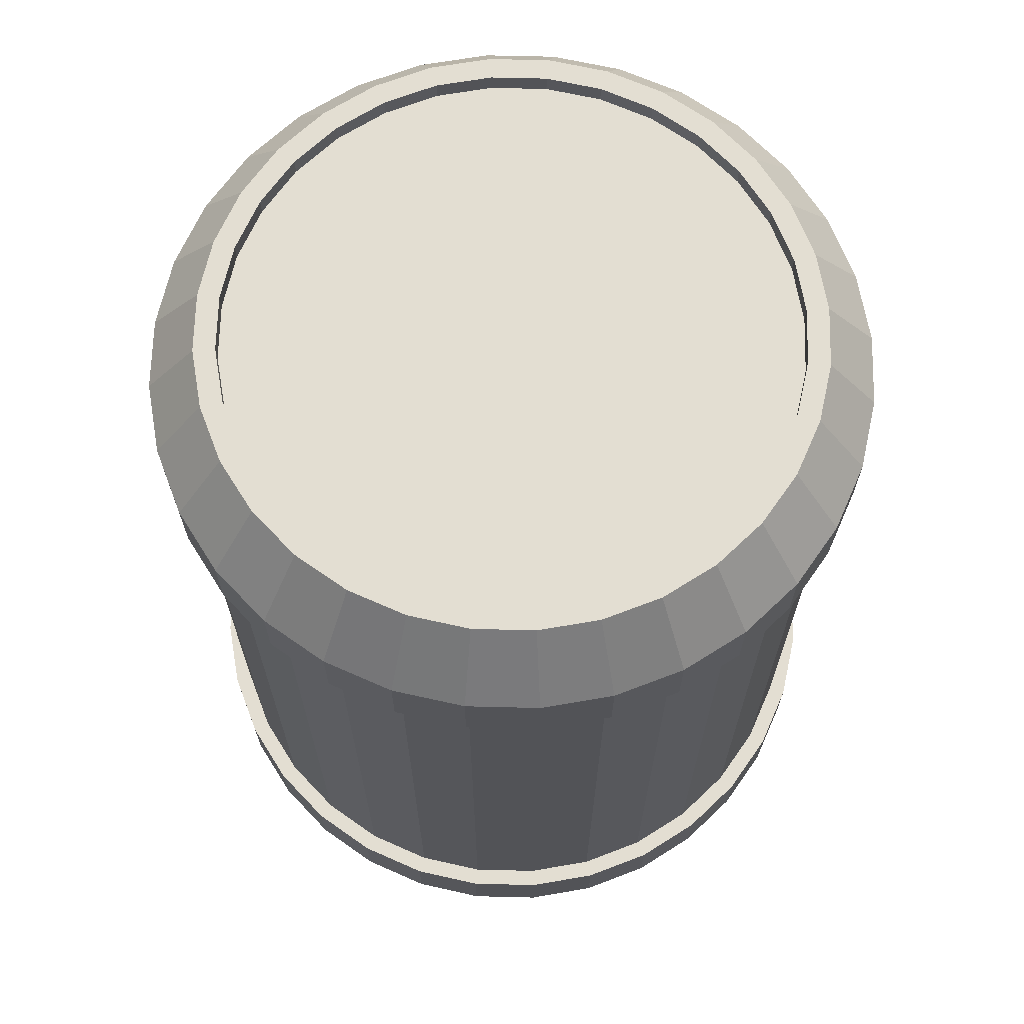
<metadata>
{"format":"obj","ext":"obj","renderer":"f3d","projection":"perspective","resolution":1024,"background":"white","views":[{"elev":67.6,"azim":-116.7,"up":"+Y"}]}
</metadata>
<code>
v -0 0.1422 -0.04986
v 0.009727 0.1422 -0.0489
v 0.01908 0.1422 -0.04607
v 0.0277 0.1422 -0.04146
v 0.03526 0.1422 -0.03526
v 0.04146 0.1422 -0.0277
v 0.04607 0.1422 -0.01908
v 0.0489 0.1422 -0.009727
v 0.04986 0.1422 0
v 0.0489 0.1422 0.009727
v 0.04607 0.1422 0.01908
v 0.04146 0.1422 0.0277
v 0.03526 0.1422 0.03526
v 0.0277 0.1422 0.04146
v 0.01908 0.1422 0.04607
v 0.009727 0.1422 0.0489
v -0 0.1422 0.04986
v -0.009727 0.1422 0.0489
v -0.01908 0.1422 0.04607
v -0.0277 0.1422 0.04146
v -0.03526 0.1422 0.03526
v -0.04146 0.1422 0.0277
v -0.04607 0.1422 0.01908
v -0.0489 0.1422 0.009727
v -0.04986 0.1422 -0
v -0.0489 0.1422 -0.009727
v -0.04607 0.1422 -0.01908
v -0.04146 0.1422 -0.0277
v -0.03526 0.1422 -0.03526
v -0.0277 0.1422 -0.04146
v -0.01908 0.1422 -0.04607
v -0.009727 0.1422 -0.0489
v -0 0.1422 -0.05243
v 0.01023 0.1422 -0.05143
v 0.02006 0.1422 -0.04844
v 0.02913 0.1422 -0.0436
v 0.03708 0.1422 -0.03708
v 0.0436 0.1422 -0.02913
v 0.04844 0.1422 -0.02006
v 0.05143 0.1422 -0.01023
v 0.05243 0.1422 0
v 0.05143 0.1422 0.01023
v 0.04844 0.1422 0.02006
v 0.0436 0.1422 0.02913
v 0.03708 0.1422 0.03708
v 0.02913 0.1422 0.0436
v 0.02006 0.1422 0.04844
v 0.01023 0.1422 0.05143
v -0 0.1422 0.05243
v -0.01023 0.1422 0.05143
v -0.02006 0.1422 0.04844
v -0.02913 0.1422 0.0436
v -0.03708 0.1422 0.03708
v -0.0436 0.1422 0.02913
v -0.04844 0.1422 0.02006
v -0.05143 0.1422 0.01023
v -0.05243 0.1422 -0
v -0.05143 0.1422 -0.01023
v -0.04844 0.1422 -0.02006
v -0.0436 0.1422 -0.02913
v -0.03708 0.1422 -0.03708
v -0.02913 0.1422 -0.0436
v -0.02006 0.1422 -0.04844
v -0.01023 0.1422 -0.05143
v -0 0.152 -0.05243
v 0.01023 0.152 -0.05143
v 0.02006 0.152 -0.04844
v 0.02913 0.152 -0.0436
v 0.03708 0.152 -0.03708
v 0.0436 0.152 -0.02913
v 0.04844 0.152 -0.02006
v 0.05143 0.152 -0.01023
v 0.05243 0.152 0
v 0.05143 0.152 0.01023
v 0.04844 0.152 0.02006
v 0.0436 0.152 0.02913
v 0.03708 0.152 0.03708
v 0.02913 0.152 0.0436
v 0.02006 0.152 0.04844
v 0.01023 0.152 0.05143
v -0 0.152 0.05243
v -0.01023 0.152 0.05143
v -0.02006 0.152 0.04844
v -0.02913 0.152 0.0436
v -0.03708 0.152 0.03708
v -0.0436 0.152 0.02913
v -0.04844 0.152 0.02006
v -0.05143 0.152 0.01023
v -0.05243 0.152 -0
v -0.05143 0.152 -0.01023
v -0.04844 0.152 -0.02006
v -0.0436 0.152 -0.02913
v -0.03708 0.152 -0.03708
v -0.02913 0.152 -0.0436
v -0.02006 0.152 -0.04844
v -0.01023 0.152 -0.05143
v -0 0.1624 -0.04488
v 0.008756 0.1624 -0.04402
v 0.01718 0.1624 -0.04147
v 0.02494 0.1624 -0.03732
v 0.03174 0.1624 -0.03174
v 0.03732 0.1624 -0.02494
v 0.04147 0.1624 -0.01718
v 0.04402 0.1624 -0.008756
v 0.04488 0.1624 0
v 0.04402 0.1624 0.008756
v 0.04147 0.1624 0.01718
v 0.03732 0.1624 0.02494
v 0.03174 0.1624 0.03174
v 0.02494 0.1624 0.03732
v 0.01718 0.1624 0.04147
v 0.008756 0.1624 0.04402
v -0 0.1624 0.04488
v -0.008756 0.1624 0.04402
v -0.01718 0.1624 0.04147
v -0.02494 0.1624 0.03732
v -0.03174 0.1624 0.03174
v -0.03732 0.1624 0.02494
v -0.04147 0.1624 0.01718
v -0.04402 0.1624 0.008756
v -0.04488 0.1624 -0
v -0.04402 0.1624 -0.008756
v -0.04147 0.1624 -0.01718
v -0.03732 0.1624 -0.02494
v -0.03174 0.1624 -0.03174
v -0.02494 0.1624 -0.03732
v -0.01718 0.1624 -0.04147
v -0.008756 0.1624 -0.04402
v -0 0.1624 -0.04168
v 0.008131 0.1624 -0.04088
v 0.01595 0.1624 -0.0385
v 0.02315 0.1624 -0.03465
v 0.02947 0.1624 -0.02947
v 0.03465 0.1624 -0.02315
v 0.0385 0.1624 -0.01595
v 0.04088 0.1624 -0.008131
v 0.04168 0.1624 0
v 0.04088 0.1624 0.008131
v 0.0385 0.1624 0.01595
v 0.03465 0.1624 0.02315
v 0.02947 0.1624 0.02947
v 0.02315 0.1624 0.03465
v 0.01595 0.1624 0.0385
v 0.008131 0.1624 0.04088
v -0 0.1624 0.04168
v -0.008131 0.1624 0.04088
v -0.01595 0.1624 0.0385
v -0.02315 0.1624 0.03465
v -0.02947 0.1624 0.02947
v -0.03465 0.1624 0.02315
v -0.0385 0.1624 0.01595
v -0.04088 0.1624 0.008131
v -0.04168 0.1624 -0
v -0.04088 0.1624 -0.008131
v -0.0385 0.1624 -0.01595
v -0.03465 0.1624 -0.02315
v -0.02947 0.1624 -0.02947
v -0.02315 0.1624 -0.03465
v -0.01595 0.1624 -0.0385
v -0.008131 0.1624 -0.04088
v -0 0.1596 -0.04168
v 0.008131 0.1596 -0.04088
v 0.01595 0.1596 -0.0385
v 0.02315 0.1596 -0.03465
v 0.02947 0.1596 -0.02947
v 0.03465 0.1596 -0.02315
v 0.0385 0.1596 -0.01595
v 0.04088 0.1596 -0.008131
v 0.04168 0.1596 0
v 0.04088 0.1596 0.008131
v 0.0385 0.1596 0.01595
v 0.03465 0.1596 0.02315
v 0.02947 0.1596 0.02947
v 0.02315 0.1596 0.03465
v 0.01595 0.1596 0.0385
v 0.008131 0.1596 0.04088
v -0 0.1596 0.04168
v -0.008131 0.1596 0.04088
v -0.01595 0.1596 0.0385
v -0.02315 0.1596 0.03465
v -0.02947 0.1596 0.02947
v -0.03465 0.1596 0.02315
v -0.0385 0.1596 0.01595
v -0.04088 0.1596 0.008131
v -0.04168 0.1596 -0
v -0.04088 0.1596 -0.008131
v -0.0385 0.1596 -0.01595
v -0.03465 0.1596 -0.02315
v -0.02947 0.1596 -0.02947
v -0.02315 0.1596 -0.03465
v -0.01595 0.1596 -0.0385
v -0.008131 0.1596 -0.04088
v -0 0.04804 -0.04986
v 0.009727 0.04804 -0.0489
v 0.01908 0.04804 -0.04607
v 0.0277 0.04804 -0.04146
v 0.03526 0.04804 -0.03526
v 0.04146 0.04804 -0.0277
v 0.04607 0.04804 -0.01908
v 0.0489 0.04804 -0.009727
v 0.04986 0.04804 0
v 0.0489 0.04804 0.009727
v 0.04607 0.04804 0.01908
v 0.04146 0.04804 0.0277
v 0.03526 0.04804 0.03526
v 0.0277 0.04804 0.04146
v 0.01908 0.04804 0.04607
v 0.009727 0.04804 0.0489
v -0 0.04804 0.04986
v -0.009727 0.04804 0.0489
v -0.01908 0.04804 0.04607
v -0.0277 0.04804 0.04146
v -0.03526 0.04804 0.03526
v -0.04146 0.04804 0.0277
v -0.04607 0.04804 0.01908
v -0.0489 0.04804 0.009727
v -0.04986 0.04804 -0
v -0.0489 0.04804 -0.009727
v -0.04607 0.04804 -0.01908
v -0.04146 0.04804 -0.0277
v -0.03526 0.04804 -0.03526
v -0.0277 0.04804 -0.04146
v -0.01908 0.04804 -0.04607
v -0.009727 0.04804 -0.0489
v -0 0.04804 -0.05243
v 0.01023 0.04804 -0.05143
v 0.02006 0.04804 -0.04844
v 0.02913 0.04804 -0.0436
v 0.03708 0.04804 -0.03708
v 0.0436 0.04804 -0.02913
v 0.04844 0.04804 -0.02006
v 0.05143 0.04804 -0.01023
v 0.05243 0.04804 0
v 0.05143 0.04804 0.01023
v 0.04844 0.04804 0.02006
v 0.0436 0.04804 0.02913
v 0.03708 0.04804 0.03708
v 0.02913 0.04804 0.0436
v 0.02006 0.04804 0.04844
v 0.01023 0.04804 0.05143
v -0 0.04804 0.05243
v -0.01023 0.04804 0.05143
v -0.02006 0.04804 0.04844
v -0.02913 0.04804 0.0436
v -0.03708 0.04804 0.03708
v -0.0436 0.04804 0.02913
v -0.04844 0.04804 0.02006
v -0.05143 0.04804 0.01023
v -0.05243 0.04804 -0
v -0.05143 0.04804 -0.01023
v -0.04844 0.04804 -0.02006
v -0.0436 0.04804 -0.02913
v -0.03708 0.04804 -0.03708
v -0.02913 0.04804 -0.0436
v -0.02006 0.04804 -0.04844
v -0.01023 0.04804 -0.05143
v -0 0.03827 -0.05243
v 0.01023 0.03827 -0.05143
v 0.02006 0.03827 -0.04844
v 0.02913 0.03827 -0.0436
v 0.03708 0.03827 -0.03708
v 0.0436 0.03827 -0.02913
v 0.04844 0.03827 -0.02006
v 0.05143 0.03827 -0.01023
v 0.05243 0.03827 0
v 0.05143 0.03827 0.01023
v 0.04844 0.03827 0.02006
v 0.0436 0.03827 0.02913
v 0.03708 0.03827 0.03708
v 0.02913 0.03827 0.0436
v 0.02006 0.03827 0.04844
v 0.01023 0.03827 0.05143
v -0 0.03827 0.05243
v -0.01023 0.03827 0.05143
v -0.02006 0.03827 0.04844
v -0.02913 0.03827 0.0436
v -0.03708 0.03827 0.03708
v -0.0436 0.03827 0.02913
v -0.04844 0.03827 0.02006
v -0.05143 0.03827 0.01023
v -0.05243 0.03827 -0
v -0.05143 0.03827 -0.01023
v -0.04844 0.03827 -0.02006
v -0.0436 0.03827 -0.02913
v -0.03708 0.03827 -0.03708
v -0.02913 0.03827 -0.0436
v -0.02006 0.03827 -0.04844
v -0.01023 0.03827 -0.05143
v -0 0.02791 -0.04488
v 0.008756 0.02791 -0.04402
v 0.01718 0.02791 -0.04147
v 0.02494 0.02791 -0.03732
v 0.03174 0.02791 -0.03174
v 0.03732 0.02791 -0.02494
v 0.04147 0.02791 -0.01718
v 0.04402 0.02791 -0.008756
v 0.04488 0.02791 0
v 0.04402 0.02791 0.008756
v 0.04147 0.02791 0.01718
v 0.03732 0.02791 0.02494
v 0.03174 0.02791 0.03174
v 0.02494 0.02791 0.03732
v 0.01718 0.02791 0.04147
v 0.008756 0.02791 0.04402
v -0 0.02791 0.04488
v -0.008756 0.02791 0.04402
v -0.01718 0.02791 0.04147
v -0.02494 0.02791 0.03732
v -0.03174 0.02791 0.03174
v -0.03732 0.02791 0.02494
v -0.04147 0.02791 0.01718
v -0.04402 0.02791 0.008756
v -0.04488 0.02791 -0
v -0.04402 0.02791 -0.008756
v -0.04147 0.02791 -0.01718
v -0.03732 0.02791 -0.02494
v -0.03174 0.02791 -0.03174
v -0.02494 0.02791 -0.03732
v -0.01718 0.02791 -0.04147
v -0.008756 0.02791 -0.04402
v -0 0.02791 -0.04168
v 0.008131 0.02791 -0.04088
v 0.01595 0.02791 -0.0385
v 0.02315 0.02791 -0.03465
v 0.02947 0.02791 -0.02947
v 0.03465 0.02791 -0.02315
v 0.0385 0.02791 -0.01595
v 0.04088 0.02791 -0.008131
v 0.04168 0.02791 0
v 0.04088 0.02791 0.008131
v 0.0385 0.02791 0.01595
v 0.03465 0.02791 0.02315
v 0.02947 0.02791 0.02947
v 0.02315 0.02791 0.03465
v 0.01595 0.02791 0.0385
v 0.008131 0.02791 0.04088
v -0 0.02791 0.04168
v -0.008131 0.02791 0.04088
v -0.01595 0.02791 0.0385
v -0.02315 0.02791 0.03465
v -0.02947 0.02791 0.02947
v -0.03465 0.02791 0.02315
v -0.0385 0.02791 0.01595
v -0.04088 0.02791 0.008131
v -0.04168 0.02791 -0
v -0.04088 0.02791 -0.008131
v -0.0385 0.02791 -0.01595
v -0.03465 0.02791 -0.02315
v -0.02947 0.02791 -0.02947
v -0.02315 0.02791 -0.03465
v -0.01595 0.02791 -0.0385
v -0.008131 0.02791 -0.04088
v -0 0.03068 -0.04168
v 0.008131 0.03068 -0.04088
v 0.01595 0.03068 -0.0385
v 0.02315 0.03068 -0.03465
v 0.02947 0.03068 -0.02947
v 0.03465 0.03068 -0.02315
v 0.0385 0.03068 -0.01595
v 0.04088 0.03068 -0.008131
v 0.04168 0.03068 0
v 0.04088 0.03068 0.008131
v 0.0385 0.03068 0.01595
v 0.03465 0.03068 0.02315
v 0.02947 0.03068 0.02947
v 0.02315 0.03068 0.03465
v 0.01595 0.03068 0.0385
v 0.008131 0.03068 0.04088
v -0 0.03068 0.04168
v -0.008131 0.03068 0.04088
v -0.01595 0.03068 0.0385
v -0.02315 0.03068 0.03465
v -0.02947 0.03068 0.02947
v -0.03465 0.03068 0.02315
v -0.0385 0.03068 0.01595
v -0.04088 0.03068 0.008131
v -0.04168 0.03068 -0
v -0.04088 0.03068 -0.008131
v -0.0385 0.03068 -0.01595
v -0.03465 0.03068 -0.02315
v -0.02947 0.03068 -0.02947
v -0.02315 0.03068 -0.03465
v -0.01595 0.03068 -0.0385
v -0.008131 0.03068 -0.04088
f 22 54 55
f 58 90 91
f 2 1 33
f 11 43 44
f 32 31 63
f 21 20 52
f 9 41 42
f 29 61 62
f 18 50 51
f 8 7 39
f 28 27 59
f 5 37 38
f 17 16 48
f 25 57 58
f 4 3 35
f 14 46 47
f 23 55 56
f 13 12 44
f 1 32 64
f 21 53 54
f 10 42 43
f 30 62 63
f 19 51 52
f 8 40 41
f 29 28 60
f 17 49 50
f 6 38 39
f 27 26 58
f 4 36 37
f 15 47 48
f 24 56 57
f 3 2 34
f 13 45 46
f 92 124 125
f 36 68 69
f 47 79 80
f 56 88 89
f 34 66 67
f 45 77 78
f 54 86 87
f 43 75 76
f 63 95 96
f 52 84 85
f 41 73 74
f 61 93 94
f 50 82 83
f 39 71 72
f 59 91 92
f 37 69 70
f 48 80 81
f 57 89 90
f 35 67 68
f 46 78 79
f 55 87 88
f 33 65 66
f 44 76 77
f 64 96 65
f 53 85 86
f 42 74 75
f 62 94 95
f 51 83 84
f 40 72 73
f 60 92 93
f 49 81 82
f 38 70 71
f 126 158 159
f 81 113 114
f 71 70 102
f 90 122 123
f 68 100 101
f 80 79 111
f 88 120 121
f 67 66 98
f 78 77 109
f 86 118 119
f 76 75 107
f 96 95 127
f 84 116 117
f 74 73 105
f 93 125 126
f 82 114 115
f 71 103 104
f 92 91 123
f 69 101 102
f 81 80 112
f 89 121 122
f 67 99 100
f 78 110 111
f 87 119 120
f 66 65 97
f 76 108 109
f 65 96 128
f 85 117 118
f 75 74 106
f 94 126 127
f 83 115 116
f 73 72 104
f 160 192 161
f 115 147 148
f 105 104 136
f 124 156 157
f 114 113 145
f 102 134 135
f 122 154 155
f 101 100 132
f 111 143 144
f 120 152 153
f 99 98 130
f 109 141 142
f 118 150 151
f 107 139 140
f 127 159 160
f 116 148 149
f 106 105 137
f 126 125 157
f 114 146 147
f 103 135 136
f 123 155 156
f 102 101 133
f 112 144 145
f 122 121 153
f 100 99 131
f 110 142 143
f 119 151 152
f 98 97 129
f 108 140 141
f 128 160 129
f 118 117 149
f 107 106 138
f 170 169 168
f 149 181 182
f 138 170 171
f 158 190 191
f 147 179 180
f 136 168 169
f 156 188 189
f 145 177 178
f 134 166 167
f 154 186 187
f 132 164 165
f 143 175 176
f 152 184 185
f 130 162 163
f 141 173 174
f 150 182 183
f 139 171 172
f 159 191 192
f 148 180 181
f 137 169 170
f 157 189 190
f 146 178 179
f 135 167 168
f 155 187 188
f 133 165 166
f 144 176 177
f 153 185 186
f 131 163 164
f 142 174 175
f 151 183 184
f 129 161 162
f 140 172 173
f 247 246 214
f 283 282 250
f 194 226 225
f 236 235 203
f 224 256 255
f 245 244 212
f 234 233 201
f 222 254 253
f 243 242 210
f 200 232 231
f 252 251 219
f 230 229 197
f 209 241 240
f 250 249 217
f 228 227 195
f 239 238 206
f 216 248 247
f 237 236 204
f 225 256 224
f 246 245 213
f 235 234 202
f 223 255 254
f 244 243 211
f 233 232 200
f 221 253 252
f 242 241 209
f 199 231 230
f 219 251 250
f 229 228 196
f 208 240 239
f 249 248 216
f 195 227 226
f 238 237 205
f 317 316 284
f 261 260 228
f 272 271 239
f 281 280 248
f 259 258 226
f 270 269 237
f 279 278 246
f 268 267 235
f 288 287 255
f 277 276 244
f 266 265 233
f 286 285 253
f 275 274 242
f 264 263 231
f 284 283 251
f 262 261 229
f 273 272 240
f 282 281 249
f 260 259 227
f 271 270 238
f 280 279 247
f 258 257 225
f 269 268 236
f 257 288 256
f 278 277 245
f 267 266 234
f 287 286 254
f 276 275 243
f 265 264 232
f 285 284 252
f 274 273 241
f 263 262 230
f 351 350 318
f 306 305 273
f 295 294 262
f 315 314 282
f 293 292 260
f 272 304 303
f 313 312 280
f 291 290 258
f 270 302 301
f 311 310 278
f 268 300 299
f 320 319 287
f 309 308 276
f 266 298 297
f 286 318 317
f 275 307 306
f 264 296 295
f 316 315 283
f 294 293 261
f 305 304 272
f 314 313 281
f 292 291 259
f 303 302 270
f 312 311 279
f 258 290 289
f 269 301 300
f 257 289 320
f 310 309 277
f 267 299 298
f 319 318 286
f 276 308 307
f 265 297 296
f 353 384 352
f 340 339 307
f 297 329 328
f 349 348 316
f 306 338 337
f 295 327 326
f 347 346 314
f 293 325 324
f 336 335 303
f 345 344 312
f 291 323 322
f 302 334 333
f 343 342 310
f 332 331 299
f 352 351 319
f 341 340 308
f 298 330 329
f 318 350 349
f 339 338 306
f 328 327 295
f 316 348 347
f 294 326 325
f 337 336 304
f 314 346 345
f 292 324 323
f 335 334 302
f 344 343 311
f 290 322 321
f 333 332 300
f 321 352 320
f 310 342 341
f 299 331 330
f 353 361 369
f 374 373 341
f 363 362 330
f 383 382 350
f 372 371 339
f 361 360 328
f 381 380 348
f 370 369 337
f 359 358 326
f 379 378 346
f 357 356 324
f 368 367 335
f 377 376 344
f 355 354 322
f 366 365 333
f 375 374 342
f 364 363 331
f 384 383 351
f 373 372 340
f 362 361 329
f 382 381 349
f 371 370 338
f 360 359 327
f 380 379 347
f 358 357 325
f 369 368 336
f 378 377 345
f 356 355 323
f 367 366 334
f 376 375 343
f 354 353 321
f 365 364 332
f 2 194 193
f 2 3 195
f 3 4 196
f 4 5 197
f 5 6 198
f 6 7 199
f 7 8 200
f 8 9 201
f 9 10 202
f 10 11 203
f 11 12 204
f 12 13 205
f 13 14 206
f 14 15 207
f 15 16 208
f 16 17 209
f 17 18 210
f 18 19 211
f 19 20 212
f 20 21 213
f 21 22 214
f 22 23 215
f 23 24 216
f 24 25 217
f 25 26 218
f 26 27 219
f 27 28 220
f 28 29 221
f 29 30 222
f 30 31 223
f 31 32 224
f 32 1 193
f 23 22 55
f 59 58 91
f 34 2 33
f 12 11 44
f 64 32 63
f 53 21 52
f 10 9 42
f 30 29 62
f 19 18 51
f 40 8 39
f 60 28 59
f 6 5 38
f 49 17 48
f 26 25 58
f 36 4 35
f 15 14 47
f 24 23 56
f 45 13 44
f 33 1 64
f 22 21 54
f 11 10 43
f 31 30 63
f 20 19 52
f 9 8 41
f 61 29 60
f 18 17 50
f 7 6 39
f 59 27 58
f 5 4 37
f 16 15 48
f 25 24 57
f 35 3 34
f 14 13 46
f 93 92 125
f 37 36 69
f 48 47 80
f 57 56 89
f 35 34 67
f 46 45 78
f 55 54 87
f 44 43 76
f 64 63 96
f 53 52 85
f 42 41 74
f 62 61 94
f 51 50 83
f 40 39 72
f 60 59 92
f 38 37 70
f 49 48 81
f 58 57 90
f 36 35 68
f 47 46 79
f 56 55 88
f 34 33 66
f 45 44 77
f 33 64 65
f 54 53 86
f 43 42 75
f 63 62 95
f 52 51 84
f 41 40 73
f 61 60 93
f 50 49 82
f 39 38 71
f 127 126 159
f 82 81 114
f 103 71 102
f 91 90 123
f 69 68 101
f 112 80 111
f 89 88 121
f 99 67 98
f 110 78 109
f 87 86 119
f 108 76 107
f 128 96 127
f 85 84 117
f 106 74 105
f 94 93 126
f 83 82 115
f 72 71 104
f 124 92 123
f 70 69 102
f 113 81 112
f 90 89 122
f 68 67 100
f 79 78 111
f 88 87 120
f 98 66 97
f 77 76 109
f 97 65 128
f 86 85 118
f 107 75 106
f 95 94 127
f 84 83 116
f 105 73 104
f 129 160 161
f 116 115 148
f 137 105 136
f 125 124 157
f 146 114 145
f 103 102 135
f 123 122 155
f 133 101 132
f 112 111 144
f 121 120 153
f 131 99 130
f 110 109 142
f 119 118 151
f 108 107 140
f 128 127 160
f 117 116 149
f 138 106 137
f 158 126 157
f 115 114 147
f 104 103 136
f 124 123 156
f 134 102 133
f 113 112 145
f 154 122 153
f 132 100 131
f 111 110 143
f 120 119 152
f 130 98 129
f 109 108 141
f 97 128 129
f 150 118 149
f 139 107 138
f 161 192 162
f 192 189 185
f 191 190 189
f 189 188 187
f 187 186 185
f 185 184 183
f 192 185 179
f 139 138 171
f 179 178 177
f 175 173 176
f 175 174 173
f 192 191 189
f 185 180 179
f 167 166 168
f 173 179 177
f 163 166 164
f 189 187 185
f 166 165 164
f 172 171 170
f 182 181 180
f 150 149 182
f 172 168 173
f 162 192 173
f 166 163 168
f 192 179 173
f 182 180 185
f 168 163 173
f 172 170 168
f 183 182 185
f 163 162 173
f 173 177 176
f 159 158 191
f 148 147 180
f 137 136 169
f 157 156 189
f 146 145 178
f 135 134 167
f 155 154 187
f 133 132 165
f 144 143 176
f 153 152 185
f 131 130 163
f 142 141 174
f 151 150 183
f 140 139 172
f 160 159 192
f 149 148 181
f 138 137 170
f 158 157 190
f 147 146 179
f 136 135 168
f 156 155 188
f 134 133 166
f 145 144 177
f 154 153 186
f 132 131 164
f 143 142 175
f 152 151 184
f 130 129 162
f 141 140 173
f 215 247 214
f 251 283 250
f 193 194 225
f 204 236 203
f 223 224 255
f 213 245 212
f 202 234 201
f 221 222 253
f 211 243 210
f 199 200 231
f 220 252 219
f 198 230 197
f 208 209 240
f 218 250 217
f 196 228 195
f 207 239 206
f 215 216 247
f 205 237 204
f 193 225 224
f 214 246 213
f 203 235 202
f 222 223 254
f 212 244 211
f 201 233 200
f 220 221 252
f 210 242 209
f 198 199 230
f 218 219 250
f 197 229 196
f 207 208 239
f 217 249 216
f 194 195 226
f 206 238 205
f 285 317 284
f 229 261 228
f 240 272 239
f 249 281 248
f 227 259 226
f 238 270 237
f 247 279 246
f 236 268 235
f 256 288 255
f 245 277 244
f 234 266 233
f 254 286 253
f 243 275 242
f 232 264 231
f 252 284 251
f 230 262 229
f 241 273 240
f 250 282 249
f 228 260 227
f 239 271 238
f 248 280 247
f 226 258 225
f 237 269 236
f 225 257 256
f 246 278 245
f 235 267 234
f 255 287 254
f 244 276 243
f 233 265 232
f 253 285 252
f 242 274 241
f 231 263 230
f 319 351 318
f 274 306 273
f 263 295 262
f 283 315 282
f 261 293 260
f 271 272 303
f 281 313 280
f 259 291 258
f 269 270 301
f 279 311 278
f 267 268 299
f 288 320 287
f 277 309 276
f 265 266 297
f 285 286 317
f 274 275 306
f 263 264 295
f 284 316 283
f 262 294 261
f 273 305 272
f 282 314 281
f 260 292 259
f 271 303 270
f 280 312 279
f 257 258 289
f 268 269 300
f 288 257 320
f 278 310 277
f 266 267 298
f 287 319 286
f 275 276 307
f 264 265 296
f 321 353 352
f 308 340 307
f 296 297 328
f 317 349 316
f 305 306 337
f 294 295 326
f 315 347 314
f 292 293 324
f 304 336 303
f 313 345 312
f 290 291 322
f 301 302 333
f 311 343 310
f 300 332 299
f 320 352 319
f 309 341 308
f 297 298 329
f 317 318 349
f 307 339 306
f 296 328 295
f 315 316 347
f 293 294 325
f 305 337 304
f 313 314 345
f 291 292 323
f 303 335 302
f 312 344 311
f 289 290 321
f 301 333 300
f 289 321 320
f 309 310 341
f 298 299 330
f 377 373 374
f 357 358 356
f 359 360 358
f 381 371 373
f 363 364 362
f 365 361 364
f 365 366 367
f 369 365 368
f 369 370 371
f 371 372 373
f 375 377 374
f 375 376 377
f 377 378 379
f 379 380 381
f 381 382 383
f 353 381 384
f 358 354 356
f 360 354 358
f 364 361 362
f 354 355 356
f 377 381 373
f 331 363 330
f 377 379 381
f 365 367 368
f 353 354 361
f 361 365 369
f 360 361 354
f 353 371 381
f 342 374 341
f 369 371 353
f 381 383 384
f 351 383 350
f 340 372 339
f 329 361 328
f 349 381 348
f 338 370 337
f 327 359 326
f 347 379 346
f 325 357 324
f 336 368 335
f 345 377 344
f 323 355 322
f 334 366 333
f 343 375 342
f 332 364 331
f 352 384 351
f 341 373 340
f 330 362 329
f 350 382 349
f 339 371 338
f 328 360 327
f 348 380 347
f 326 358 325
f 337 369 336
f 346 378 345
f 324 356 323
f 335 367 334
f 344 376 343
f 322 354 321
f 333 365 332
f 1 2 193
f 194 2 195
f 195 3 196
f 196 4 197
f 197 5 198
f 198 6 199
f 199 7 200
f 200 8 201
f 201 9 202
f 202 10 203
f 203 11 204
f 204 12 205
f 205 13 206
f 206 14 207
f 207 15 208
f 208 16 209
f 209 17 210
f 210 18 211
f 211 19 212
f 212 20 213
f 213 21 214
f 214 22 215
f 215 23 216
f 216 24 217
f 217 25 218
f 218 26 219
f 219 27 220
f 220 28 221
f 221 29 222
f 222 30 223
f 223 31 224
f 224 32 193

</code>
